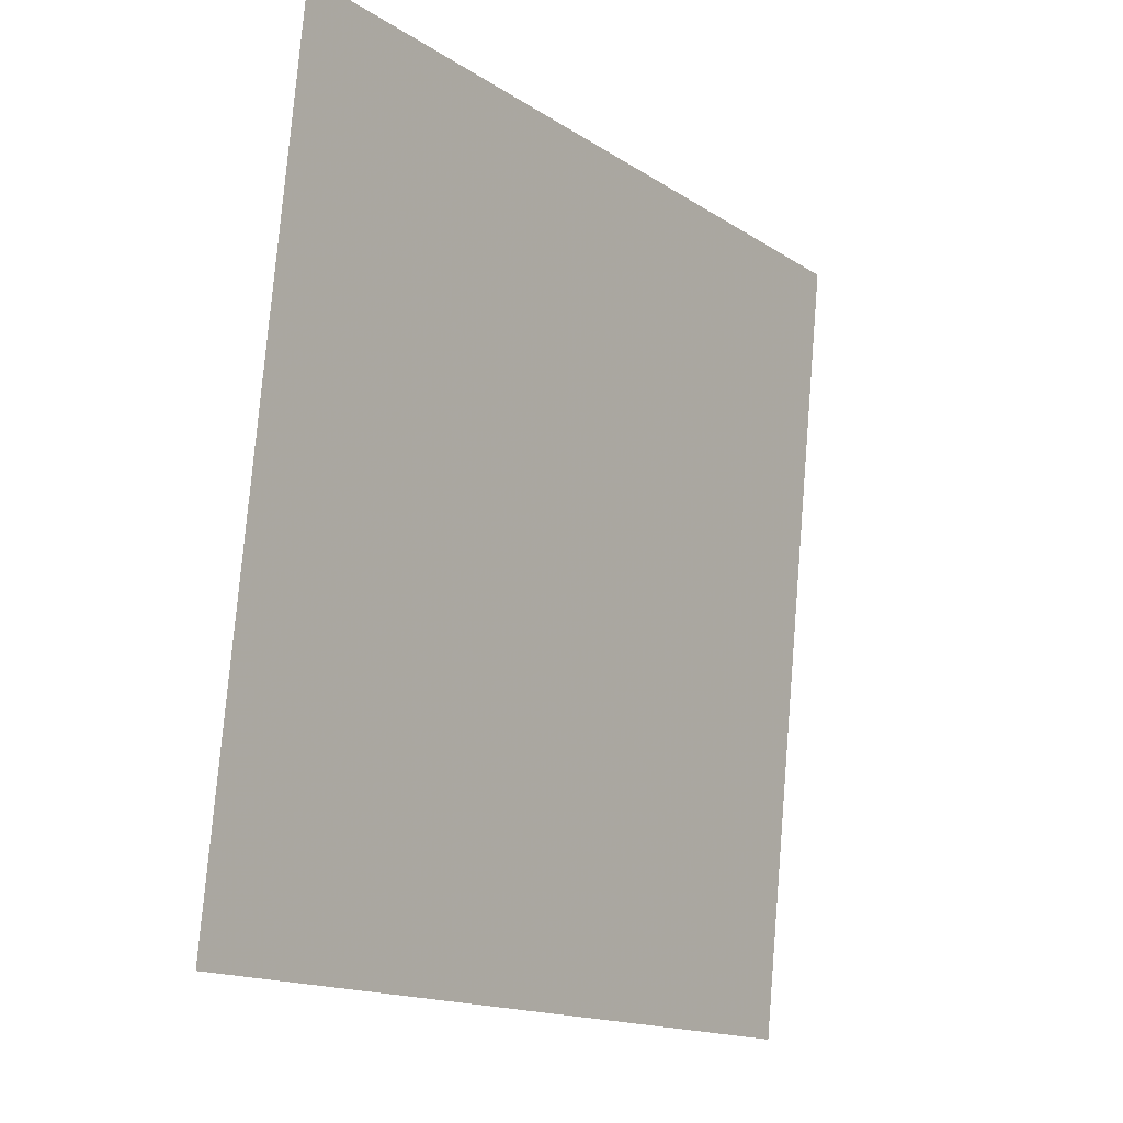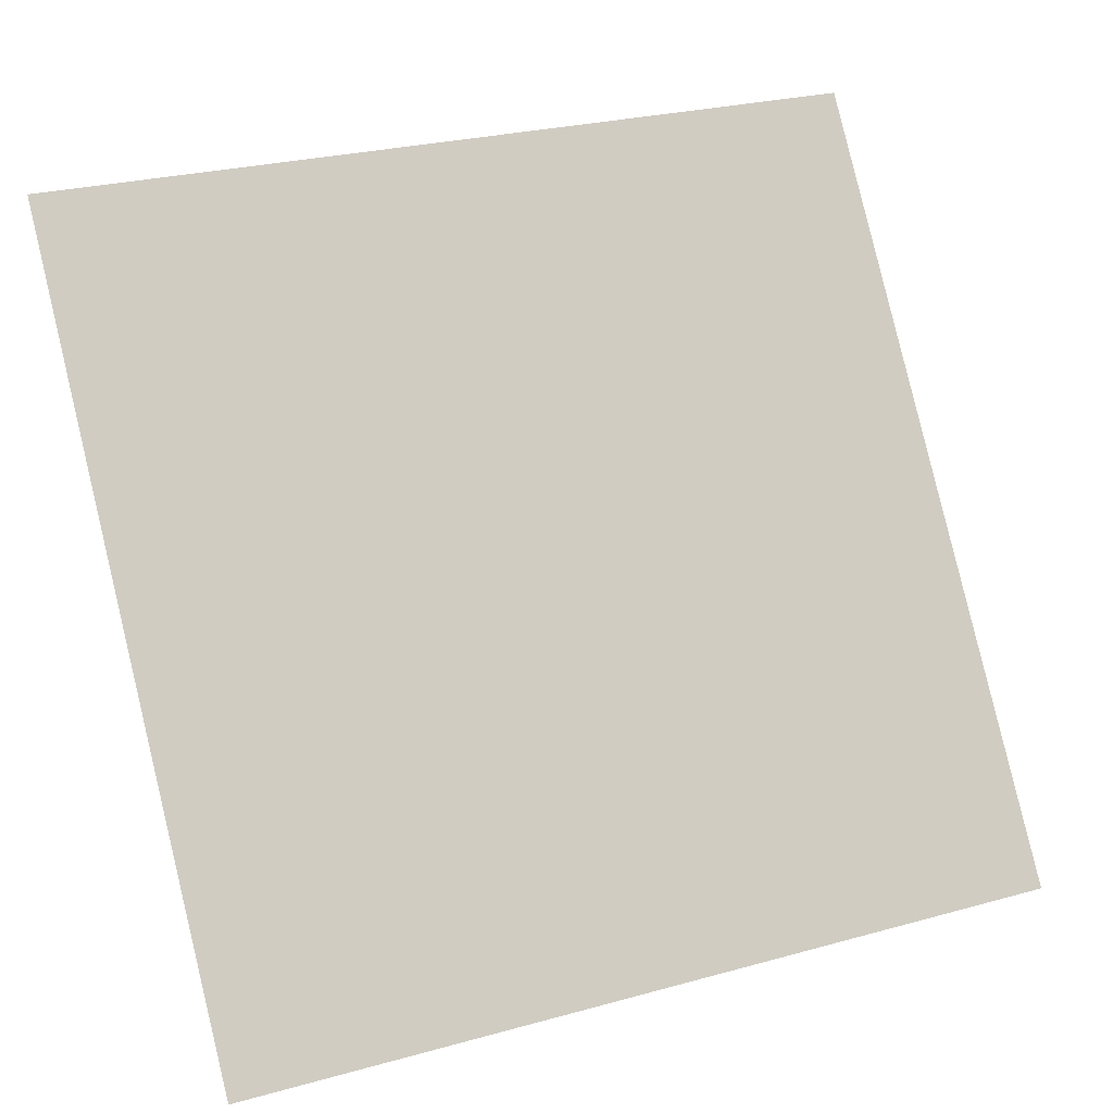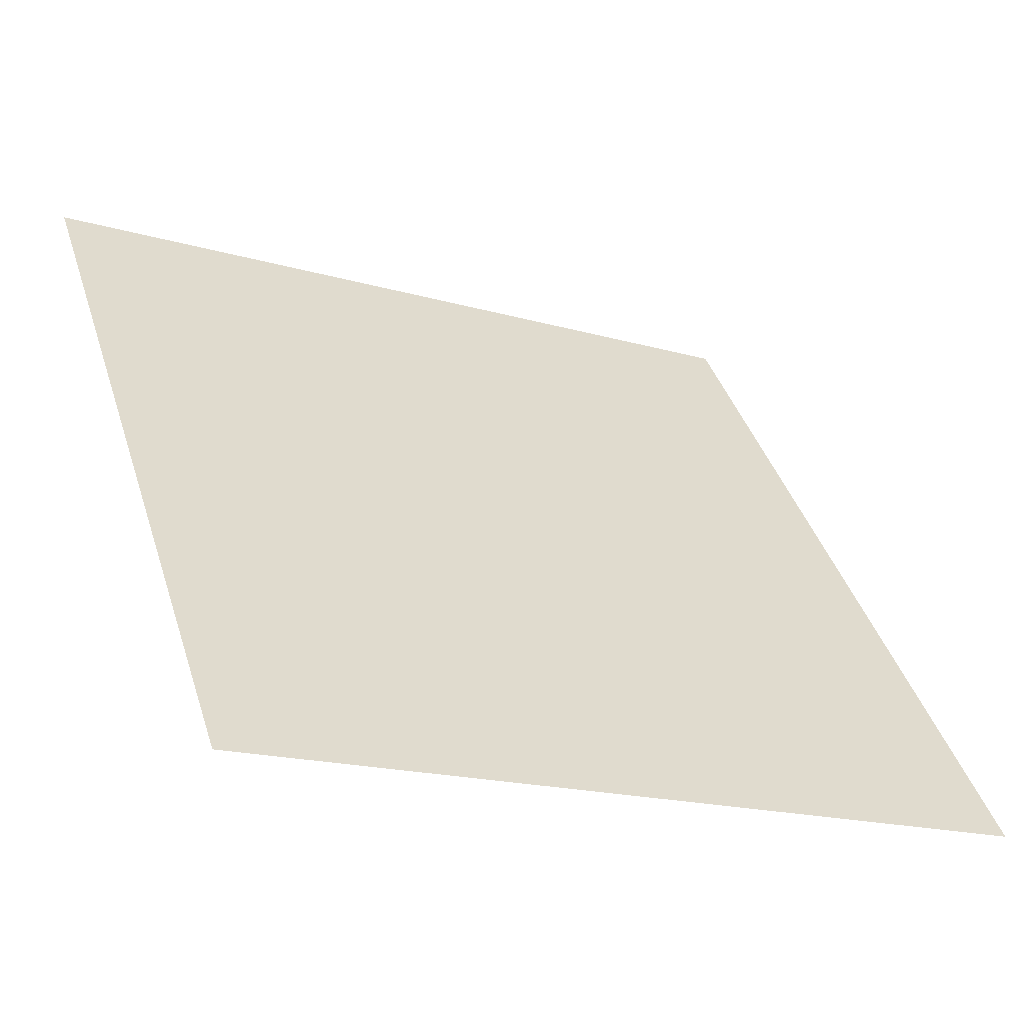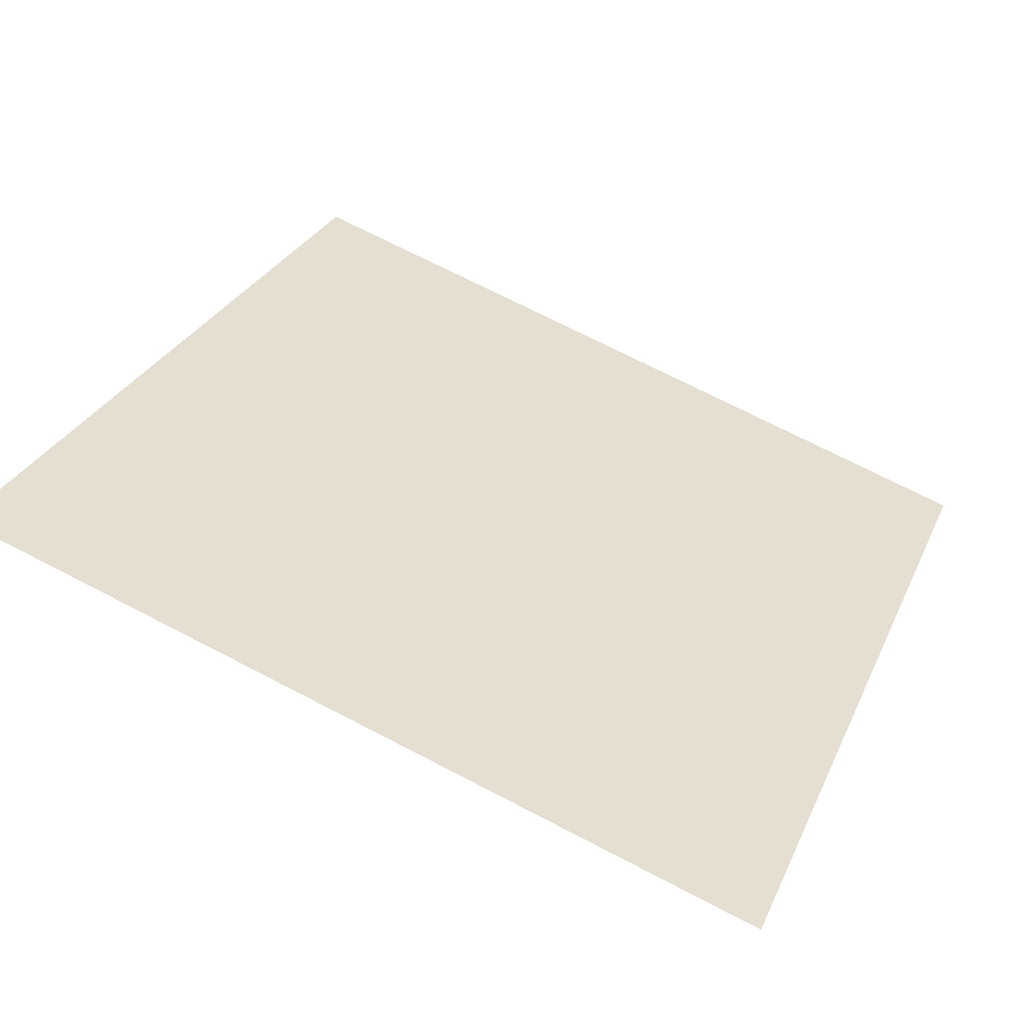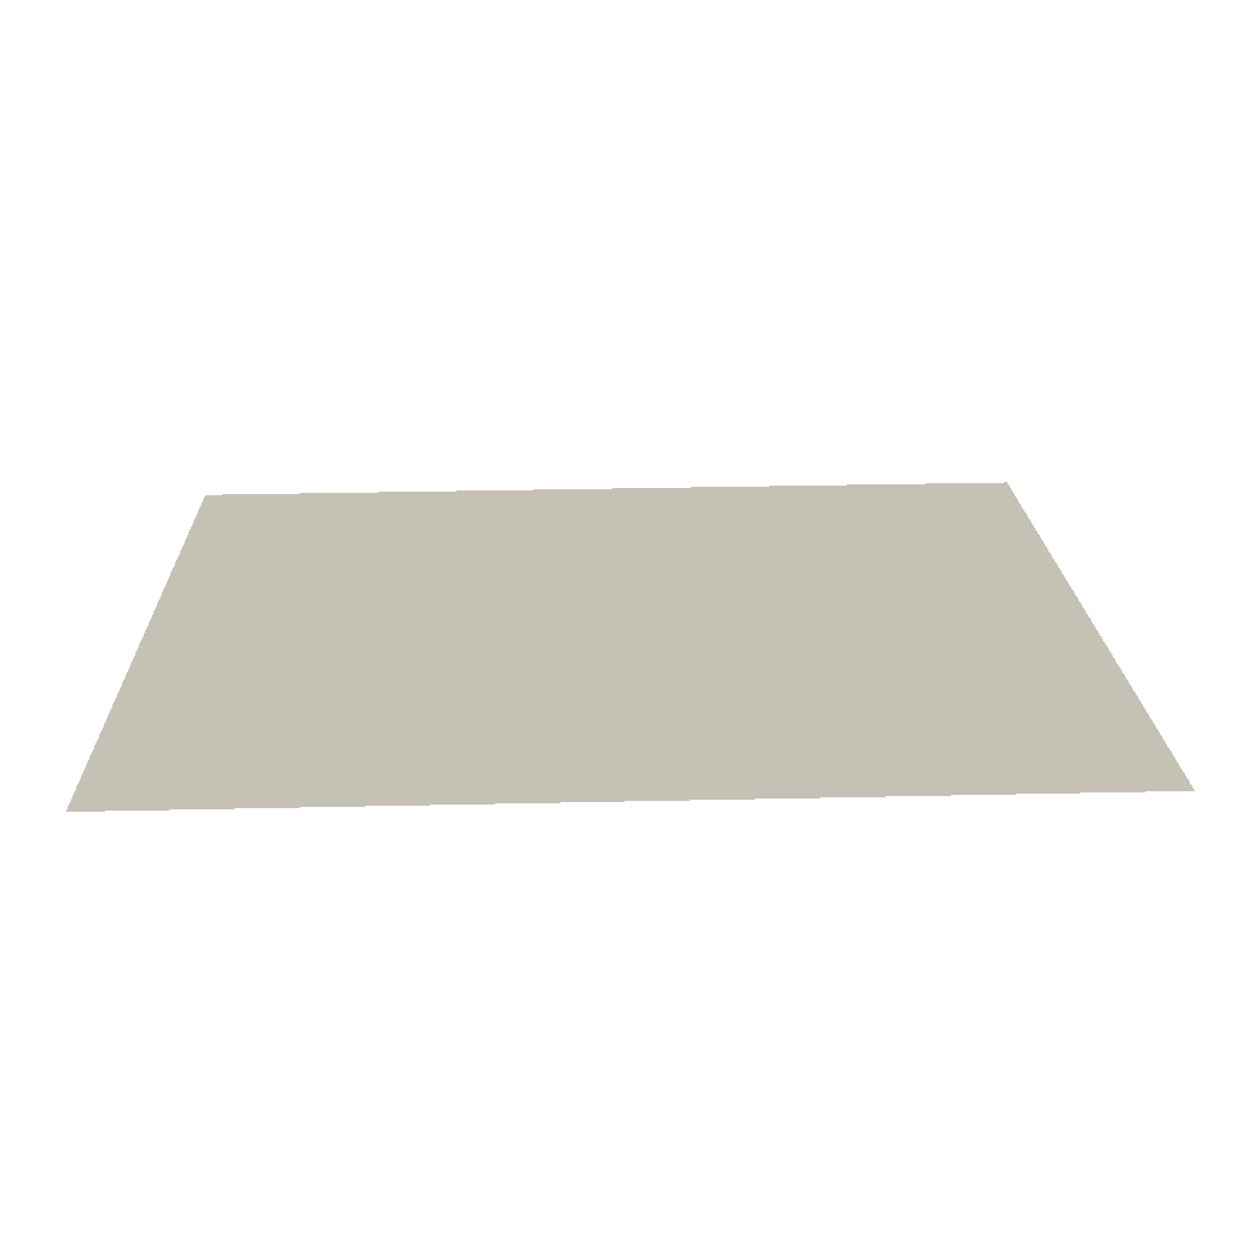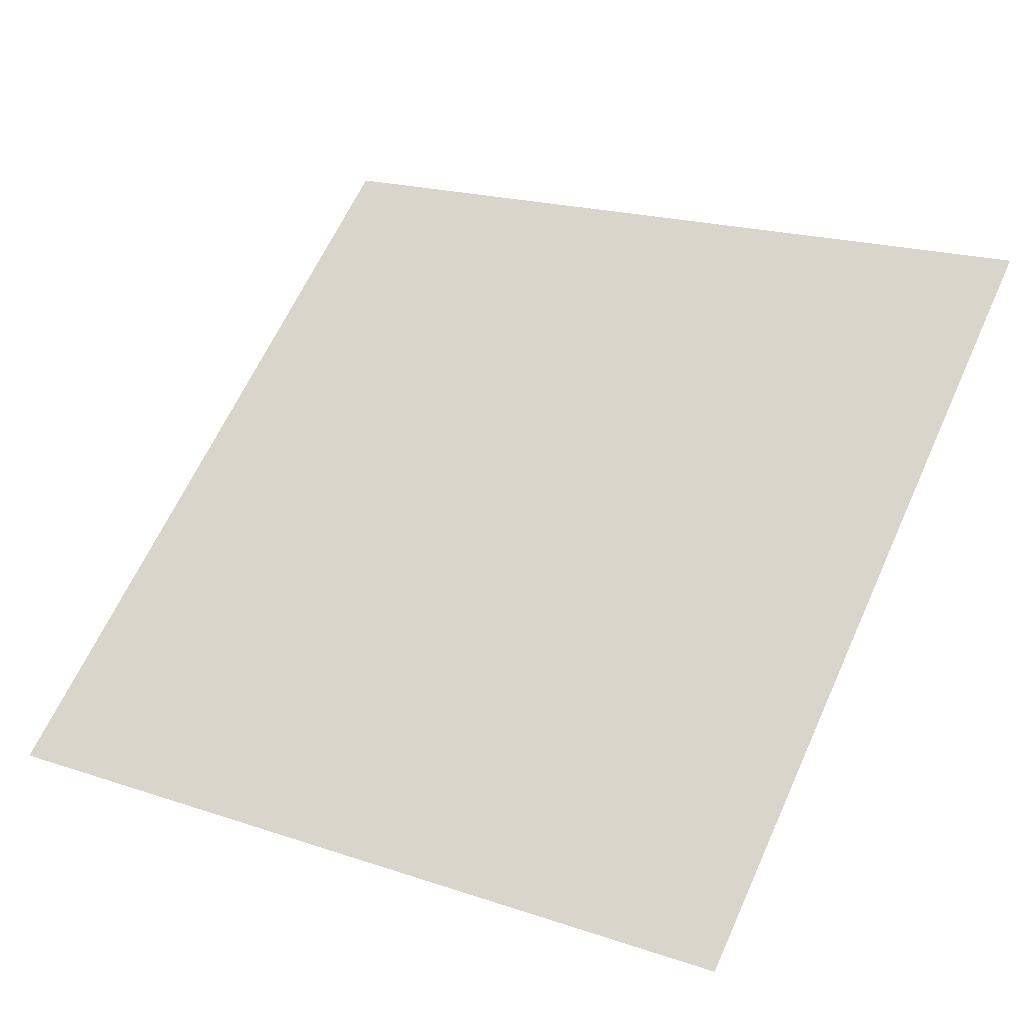
<metadata>
{"format":"obj","ext":"obj","renderer":"f3d","projection":"perspective","resolution":1024,"background":"white","views":[{"elev":78.4,"azim":-86.6,"up":"+Z"},{"elev":28.0,"azim":-24.7,"up":"+Z"},{"elev":-17.0,"azim":-30.7,"up":"+Z"},{"elev":69.0,"azim":27.8,"up":"+Y"},{"elev":-17.9,"azim":179.4,"up":"+Y"},{"elev":22.3,"azim":-147.7,"up":"+Y"}]}
</metadata>
<code>
v -0.1009 0.9181 0.6815
v -0.1074 0.9183 0.6816
v -0.1073 0.9222 0.6868
v -0.1008 0.922 0.6868
f 4 3 2 1

</code>
